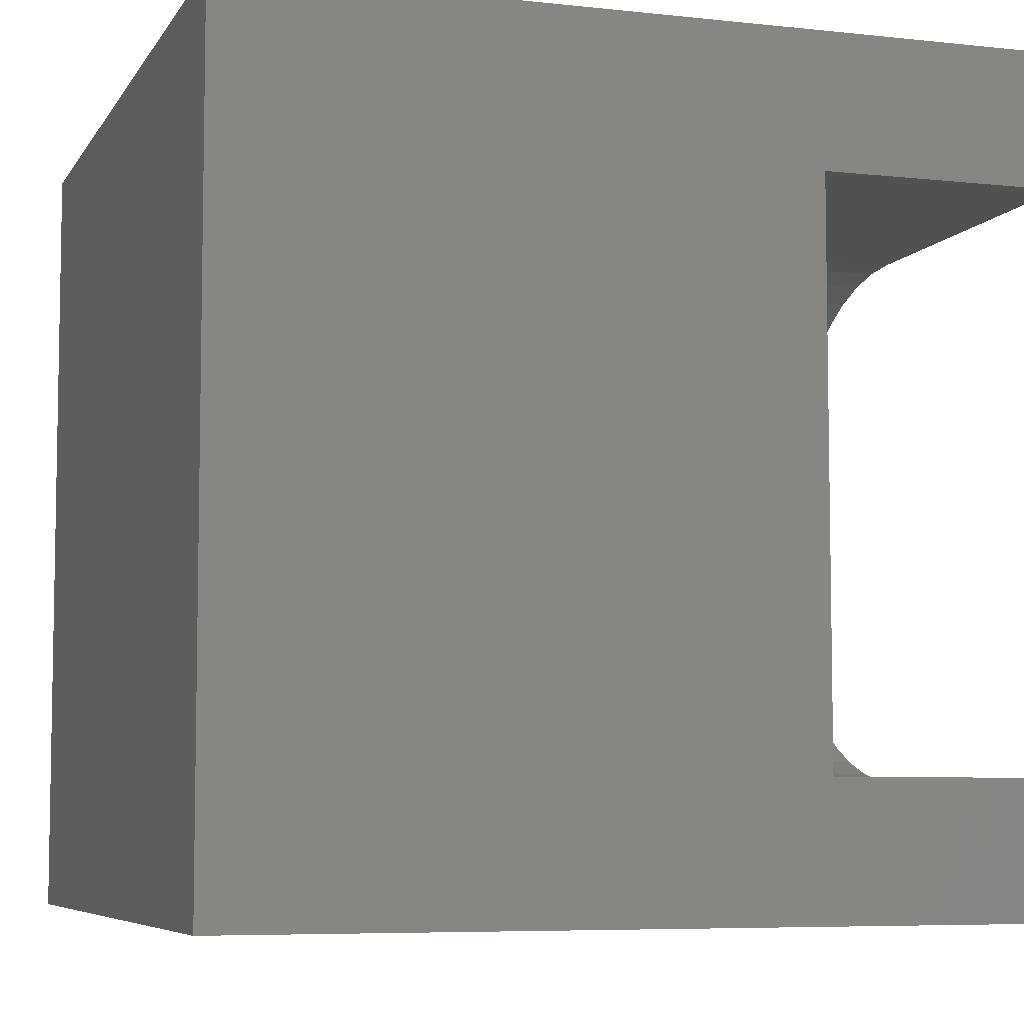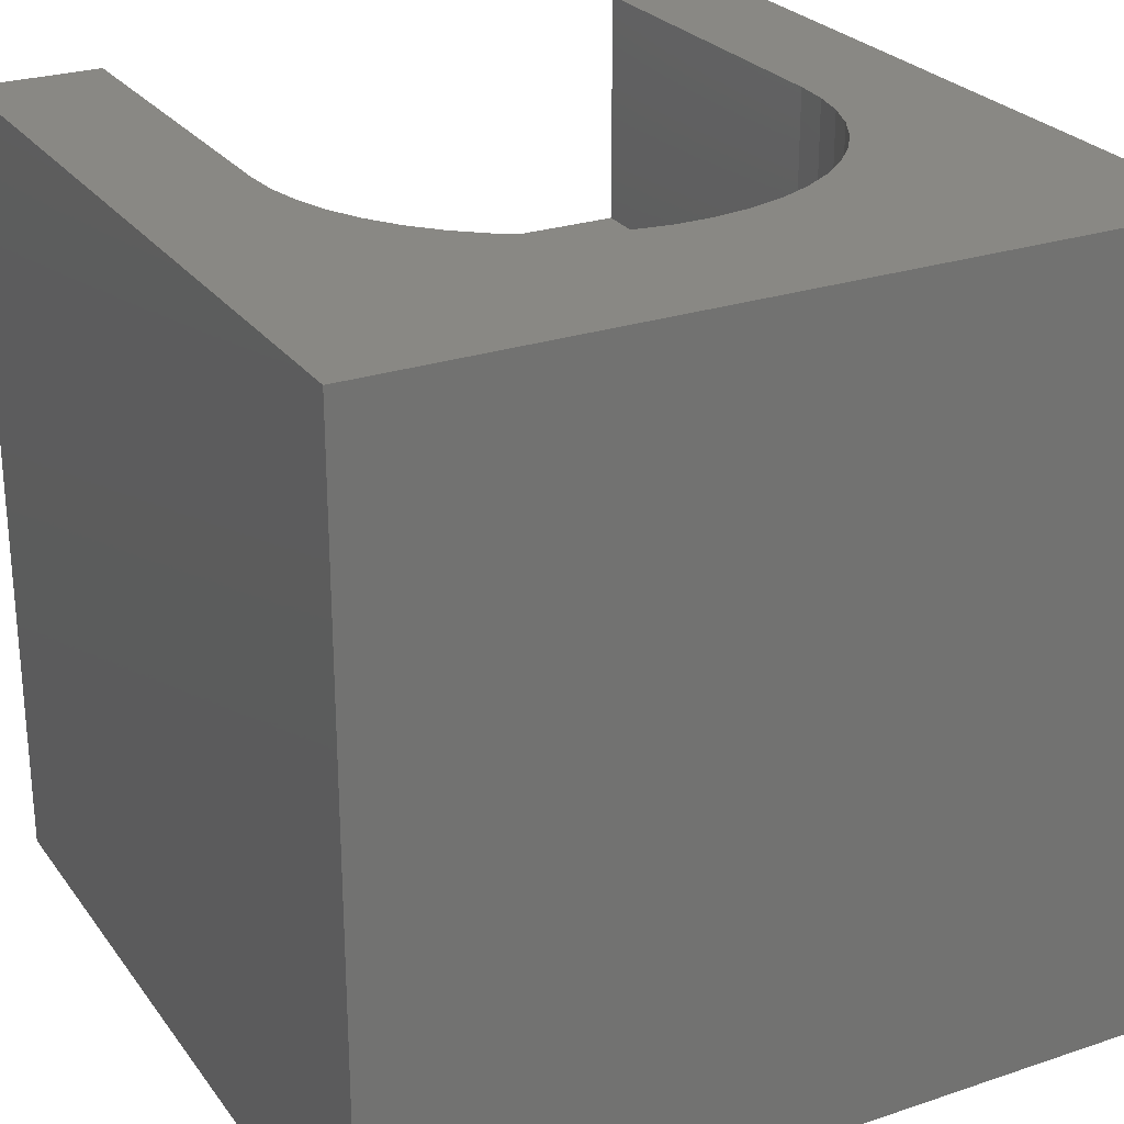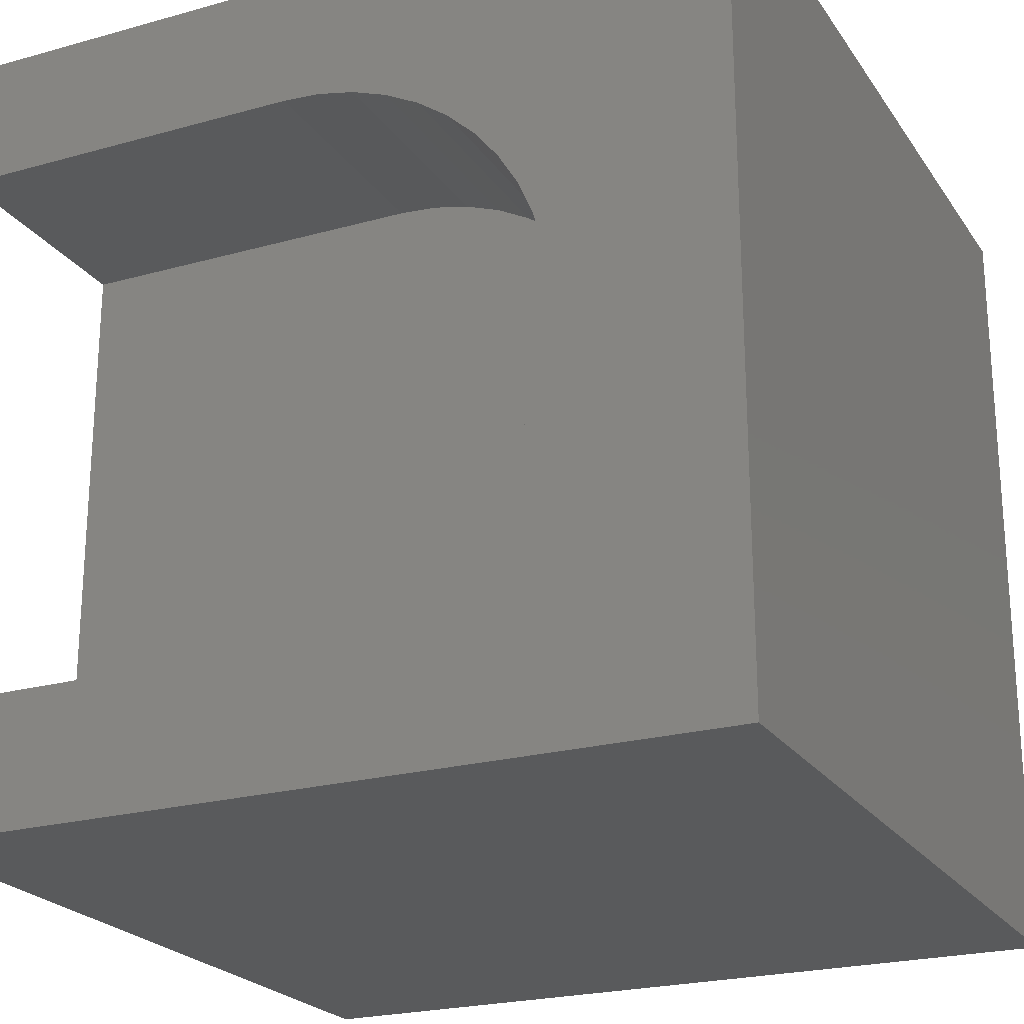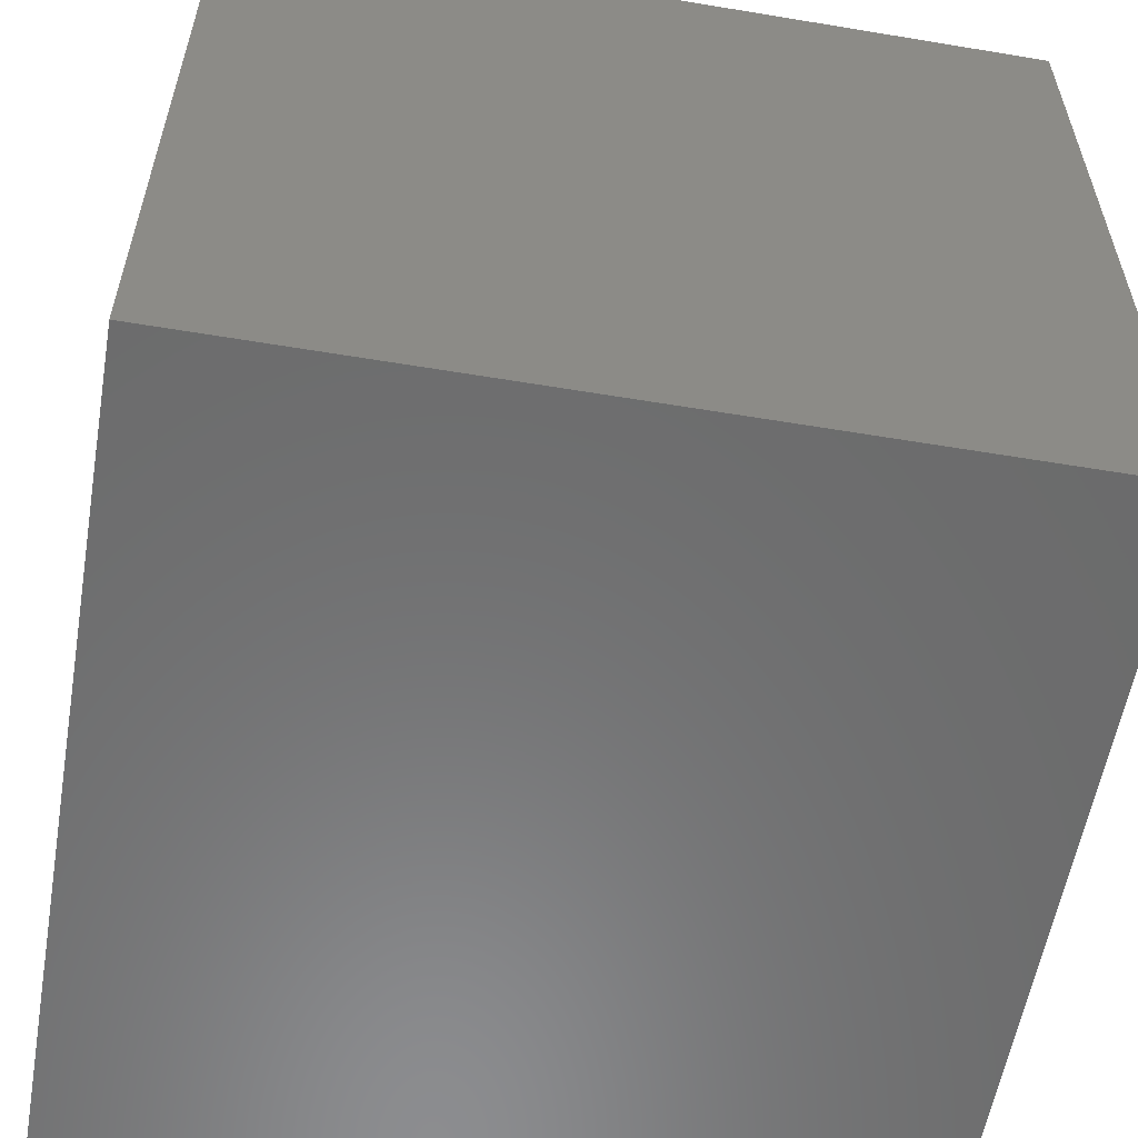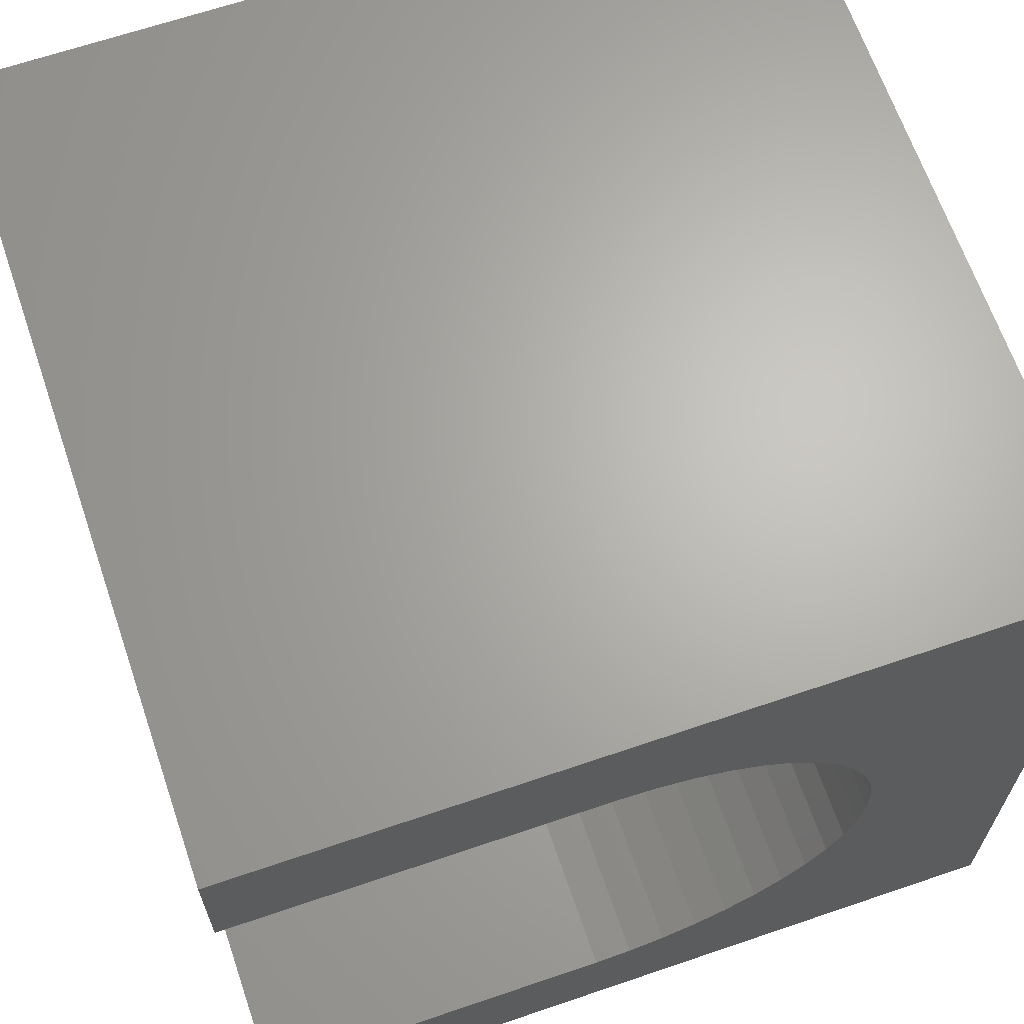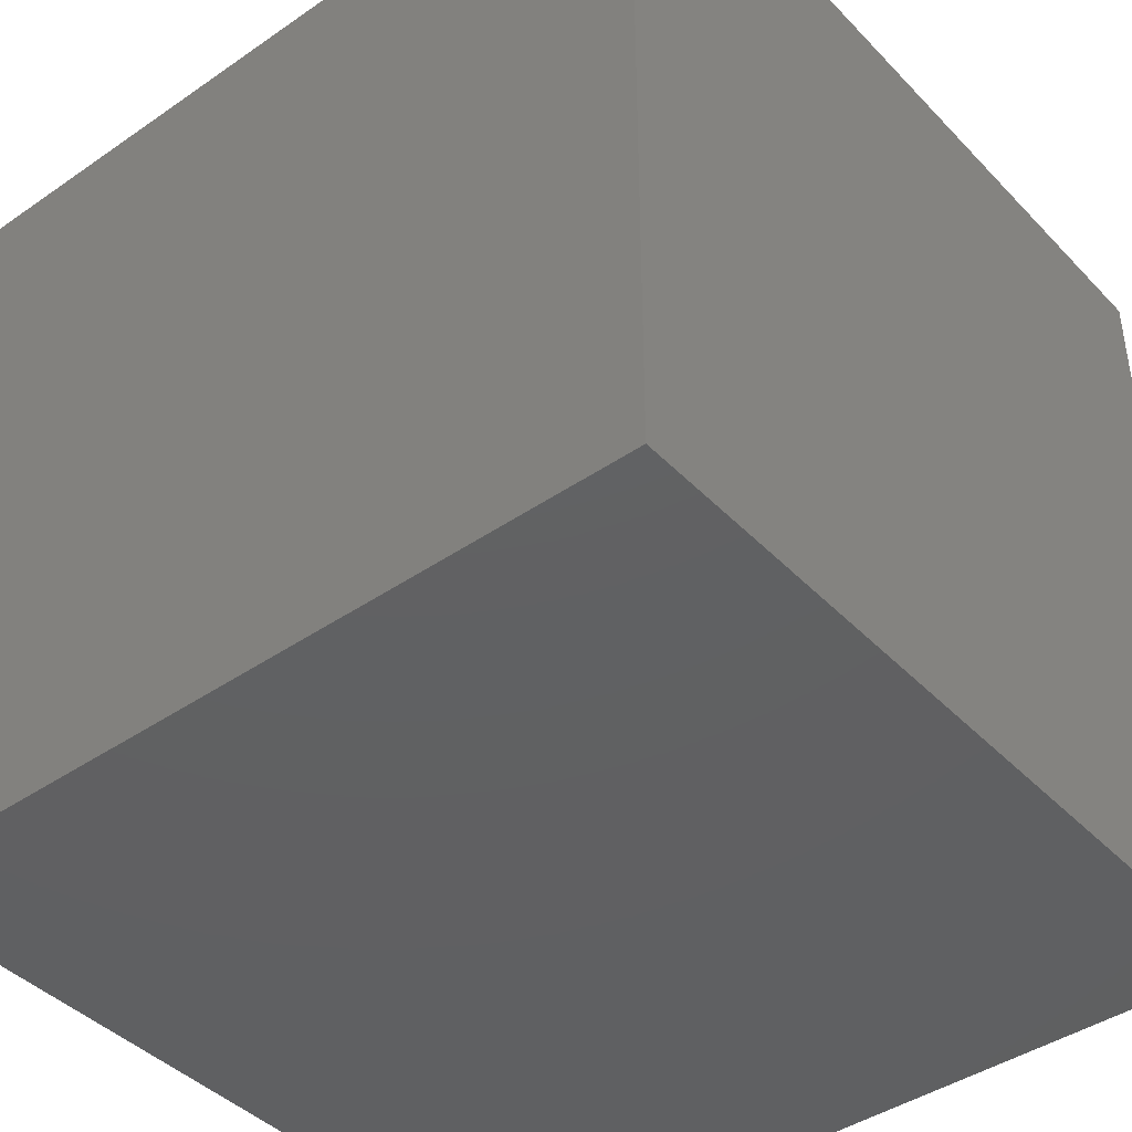
<metadata>
{"format":"stl","ext":"stl","renderer":"f3d","projection":"perspective","resolution":1024,"background":"white","views":[{"elev":-6.5,"azim":-108.1,"up":"+Y"},{"elev":26.0,"azim":62.0,"up":"+Z"},{"elev":-22.9,"azim":25.5,"up":"+Y"},{"elev":-57.7,"azim":80.2,"up":"+Z"},{"elev":65.8,"azim":-18.9,"up":"+Y"},{"elev":-42.3,"azim":39.5,"up":"+Z"}]}
</metadata>
<code>
# stl→obj: 60 verts, 116 faces
v 0 0 10
v 0 1.619 10
v 0 1.619 7.062
v 0 8.381 10
v 0 10 10
v 0 8.381 7.062
v 0 10 0
v 0 0 0
v 7.759 4.312 10
v 7.634 3.868 10
v 10 0 10
v 6.919 2.692 10
v 6.582 2.377 10
v 6.205 2.111 10
v 5.795 1.899 10
v 5.361 1.745 10
v 4.449 1.619 10
v 4.909 1.651 10
v 10 10 10
v 4.909 8.349 10
v 5.361 8.255 10
v 7.45 3.445 10
v 7.211 3.05 10
v 4.449 8.381 10
v 6.582 7.623 10
v 6.919 7.308 10
v 7.211 6.95 10
v 7.45 6.555 10
v 7.821 5.231 10
v 7.821 4.769 10
v 5.795 8.101 10
v 6.205 7.889 10
v 7.634 6.132 10
v 7.759 5.688 10
v 10 10 0
v 10 0 0
v 4.449 8.381 7.062
v 4.449 1.619 7.062
v 6.205 7.889 7.062
v 5.795 8.101 7.062
v 7.45 6.555 7.062
v 4.909 1.651 7.062
v 5.361 1.745 7.062
v 5.795 1.899 7.062
v 7.45 3.445 7.062
v 7.211 3.05 7.062
v 6.919 2.692 7.062
v 6.205 2.111 7.062
v 6.582 2.377 7.062
v 7.634 3.868 7.062
v 7.759 4.312 7.062
v 4.909 8.349 7.062
v 5.361 8.255 7.062
v 7.821 4.769 7.062
v 7.821 5.231 7.062
v 7.759 5.688 7.062
v 7.634 6.132 7.062
v 6.582 7.623 7.062
v 7.211 6.95 7.062
v 6.919 7.308 7.062
f 1 2 3
f 4 5 6
f 6 5 7
f 6 7 3
f 3 7 8
f 3 8 1
f 9 10 11
f 11 12 13
f 13 14 11
f 11 14 15
f 11 15 16
f 2 1 17
f 17 1 11
f 17 11 18
f 18 11 16
f 19 20 21
f 10 22 11
f 11 22 23
f 11 23 12
f 20 19 24
f 24 19 5
f 24 5 4
f 25 26 19
f 19 26 27
f 19 27 28
f 19 29 11
f 11 29 30
f 11 30 9
f 21 31 19
f 19 31 32
f 19 32 25
f 28 33 19
f 19 33 34
f 19 34 29
f 35 19 36
f 36 19 11
f 7 35 8
f 8 35 36
f 19 35 5
f 5 35 7
f 36 11 8
f 8 11 1
f 6 3 37
f 37 3 38
f 39 40 41
f 38 42 37
f 37 42 43
f 37 43 44
f 45 37 46
f 46 37 47
f 44 48 37
f 37 48 49
f 37 49 47
f 45 50 37
f 37 50 51
f 37 51 52
f 52 51 53
f 53 51 40
f 40 51 54
f 40 54 55
f 55 56 40
f 40 56 57
f 40 57 41
f 39 41 58
f 58 41 59
f 58 59 60
f 6 37 4
f 4 37 24
f 38 17 18
f 38 18 42
f 42 18 16
f 42 16 43
f 43 16 15
f 43 15 44
f 44 15 14
f 44 14 48
f 48 14 13
f 48 13 49
f 49 13 12
f 49 12 47
f 47 12 23
f 47 23 46
f 46 23 22
f 46 22 45
f 45 22 10
f 45 10 50
f 50 10 9
f 50 9 51
f 51 9 30
f 51 30 54
f 54 30 29
f 54 29 55
f 55 29 34
f 55 34 56
f 56 34 33
f 56 33 57
f 57 33 28
f 57 28 41
f 41 28 27
f 41 27 59
f 59 27 26
f 59 26 60
f 60 26 25
f 60 25 58
f 58 25 32
f 58 32 39
f 39 32 31
f 39 31 40
f 40 31 21
f 40 21 53
f 53 21 20
f 53 20 52
f 52 20 24
f 52 24 37
f 38 3 17
f 17 3 2

</code>
